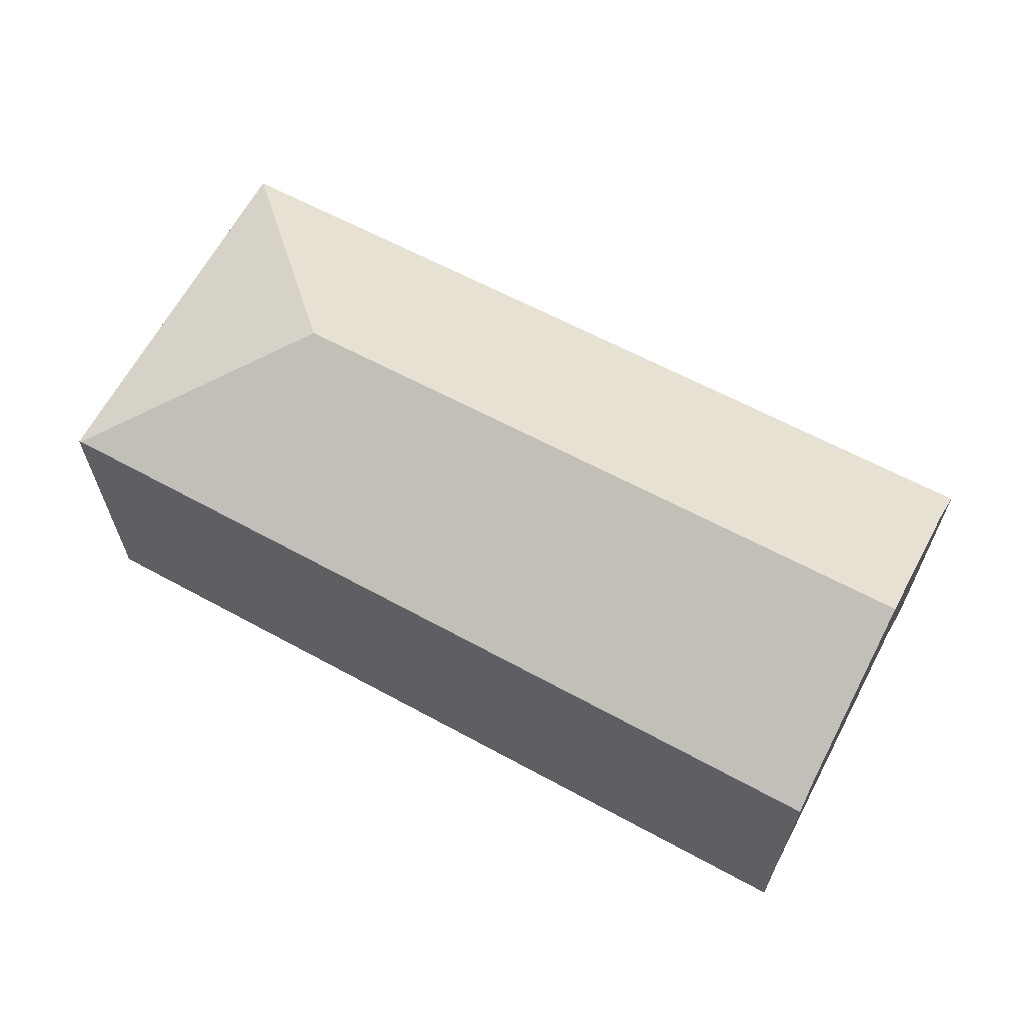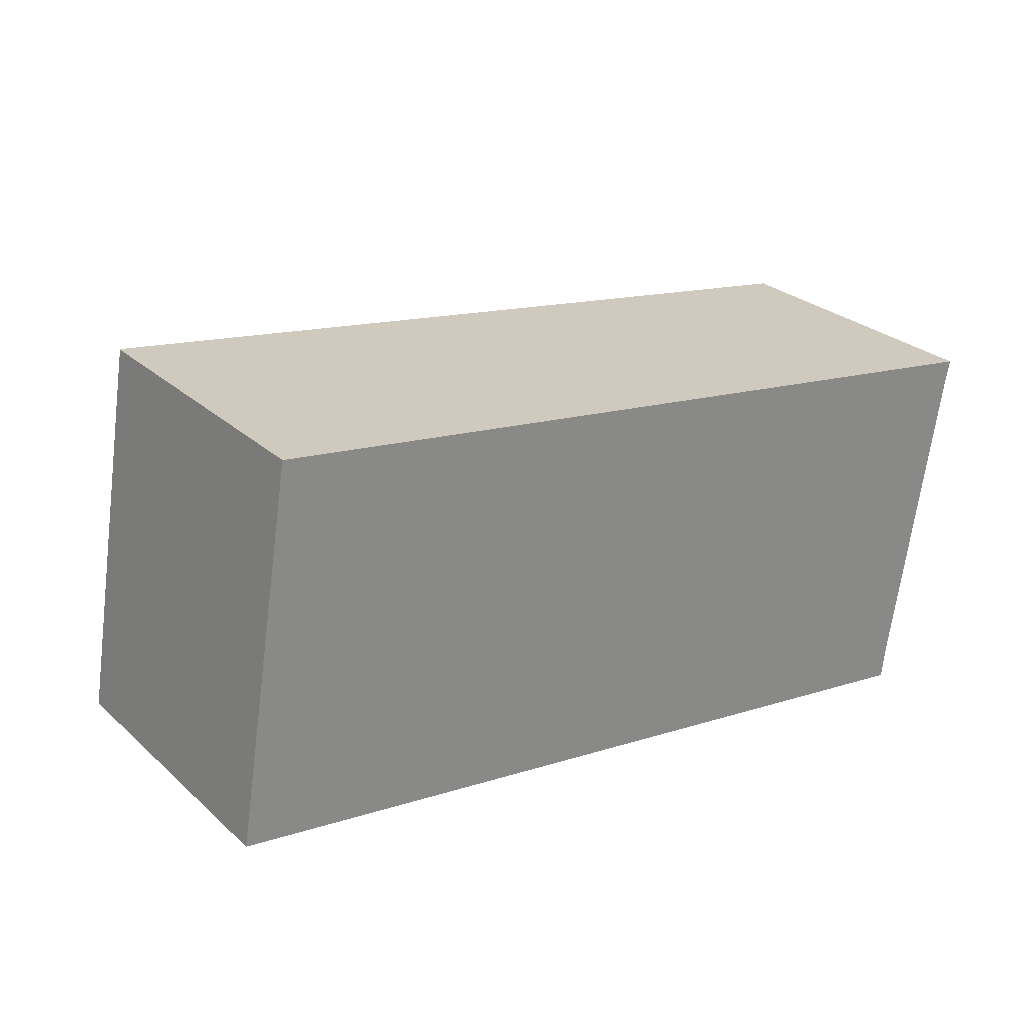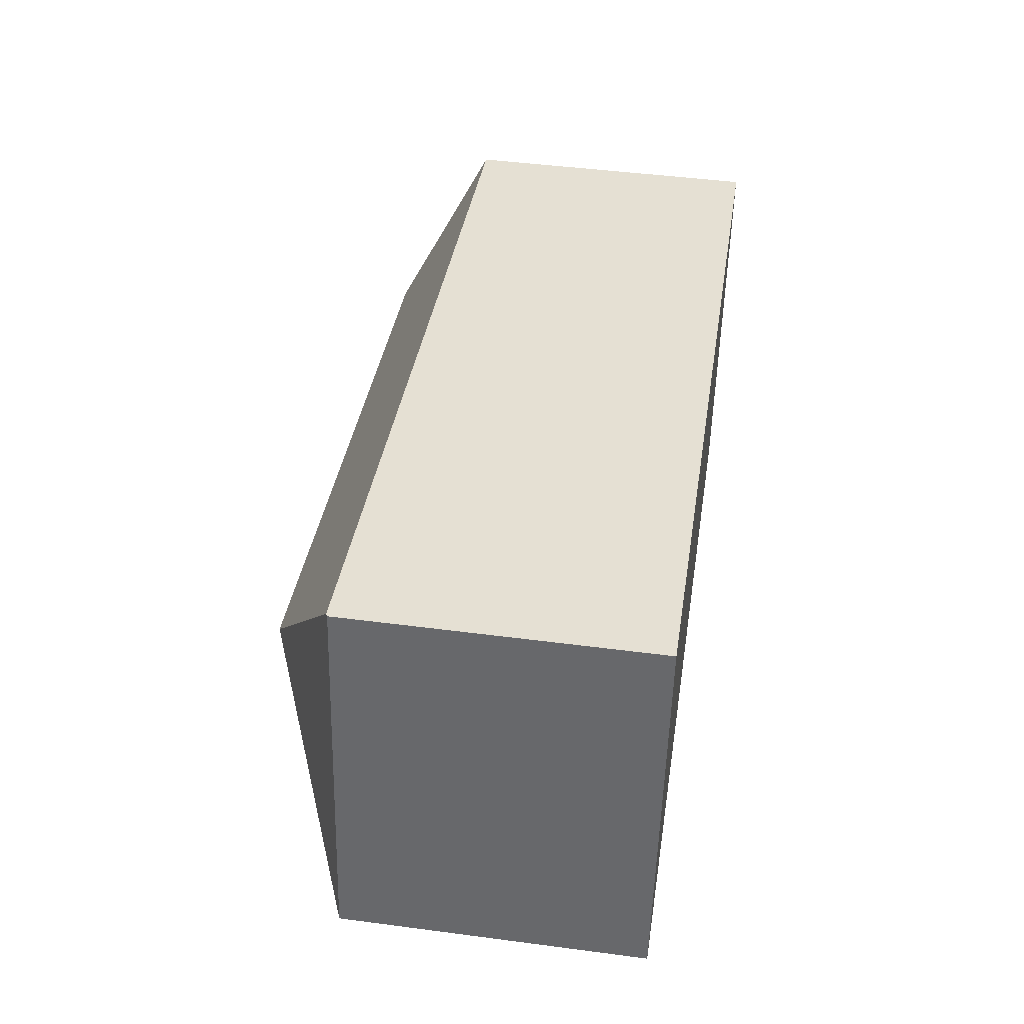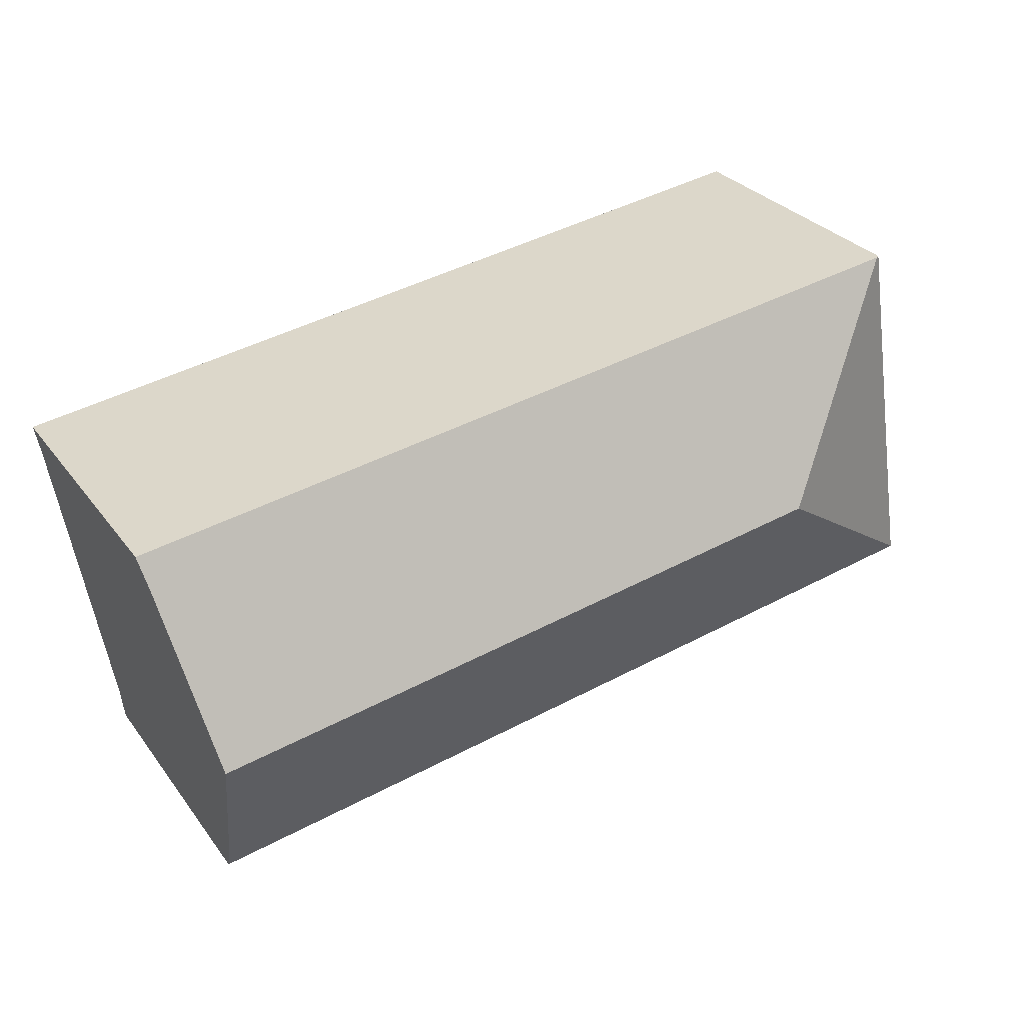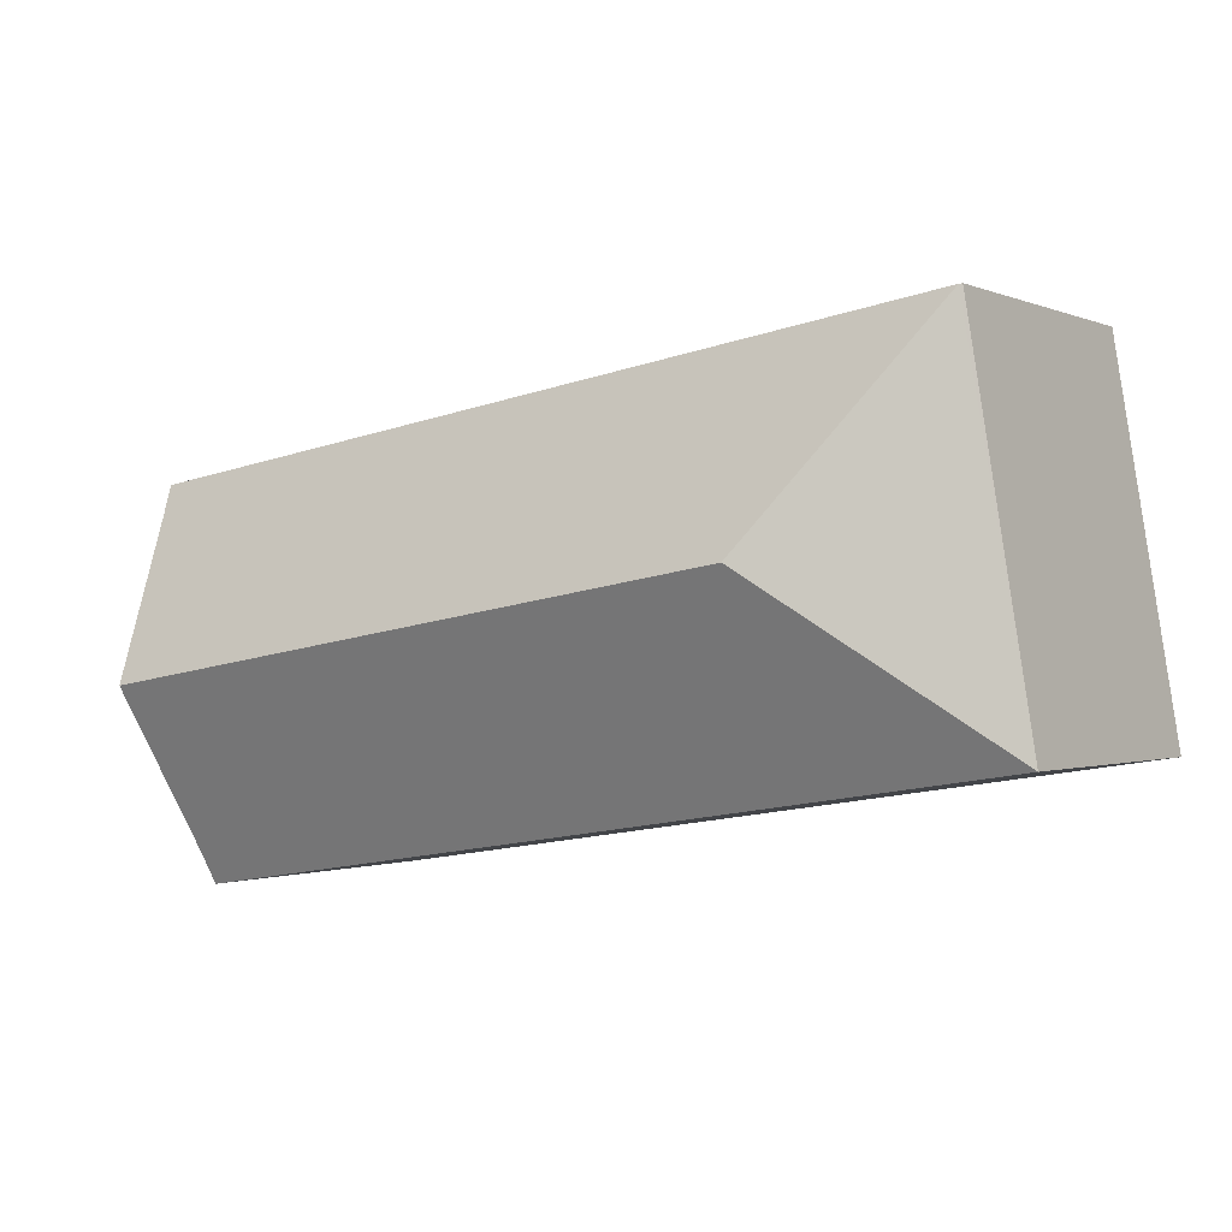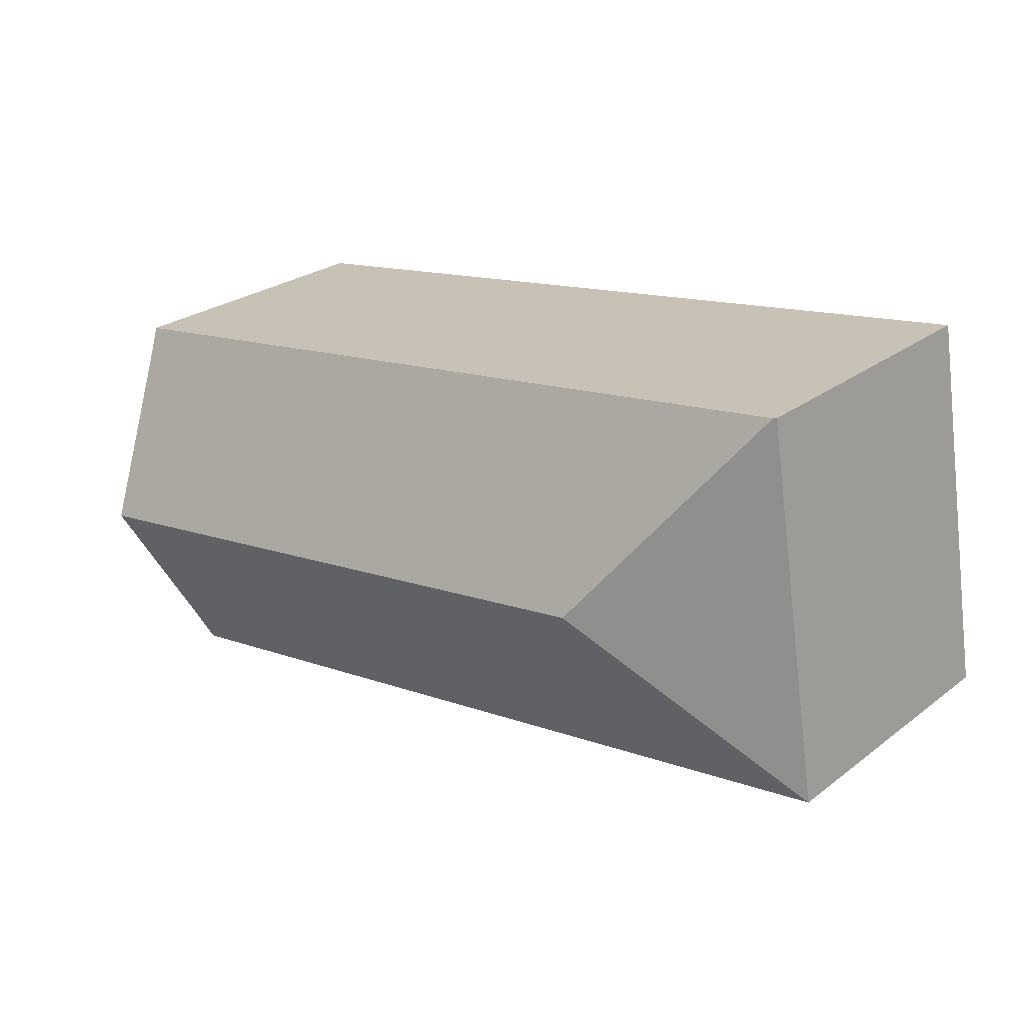
<metadata>
{"format":"obj","ext":"obj","renderer":"f3d","projection":"perspective","resolution":1024,"background":"white","views":[{"elev":63.8,"azim":37.2,"up":"+Y"},{"elev":27.4,"azim":-36.7,"up":"+Z"},{"elev":45.8,"azim":-81.4,"up":"+Z"},{"elev":29.6,"azim":150.3,"up":"+Z"},{"elev":-0.8,"azim":-146.2,"up":"+Z"},{"elev":26.1,"azim":-139.6,"up":"+Z"}]}
</metadata>
<code>
v  15.49 5.413 3.835
v  1.114 5.208 6.468
v  15.59 5.151 4.34
v  3.804 6.866 2.757
v  15.03 6.866 1.018
v  0 5.182 3.173e-16
v  1.063 5.182 6.476
v  14.59 5.48 -1.668
v  14.53 5.182 -2.25
v  14.59 1.021e-16 -1.668
v  14.53 1.378e-16 -2.25
v  15.03 -6.233e-17 1.018
v  15.49 -2.348e-16 3.835
v  15.59 -2.657e-16 4.34
v  0 0 0
v  1.063 -3.965e-16 6.476
v  1.114 -3.961e-16 6.468
g defaultobject
f 1 2 3
f 2 1 4
f 4 1 5
f 2 6 7
f 6 2 4
f 8 4 5
f 4 8 9
f 4 9 6
f 10 9 8
f 9 10 11
f 1 8 5
f 8 1 10
f 10 1 12
f 12 1 13
f 3 13 1
f 13 3 14
f 11 6 9
f 6 11 15
f 15 7 6
f 7 15 16
f 7 3 2
f 3 7 16
f 3 16 14
f 14 16 17
f 15 17 16
f 17 15 14
f 14 15 13
f 13 15 12
f 12 15 10
f 10 15 11

</code>
